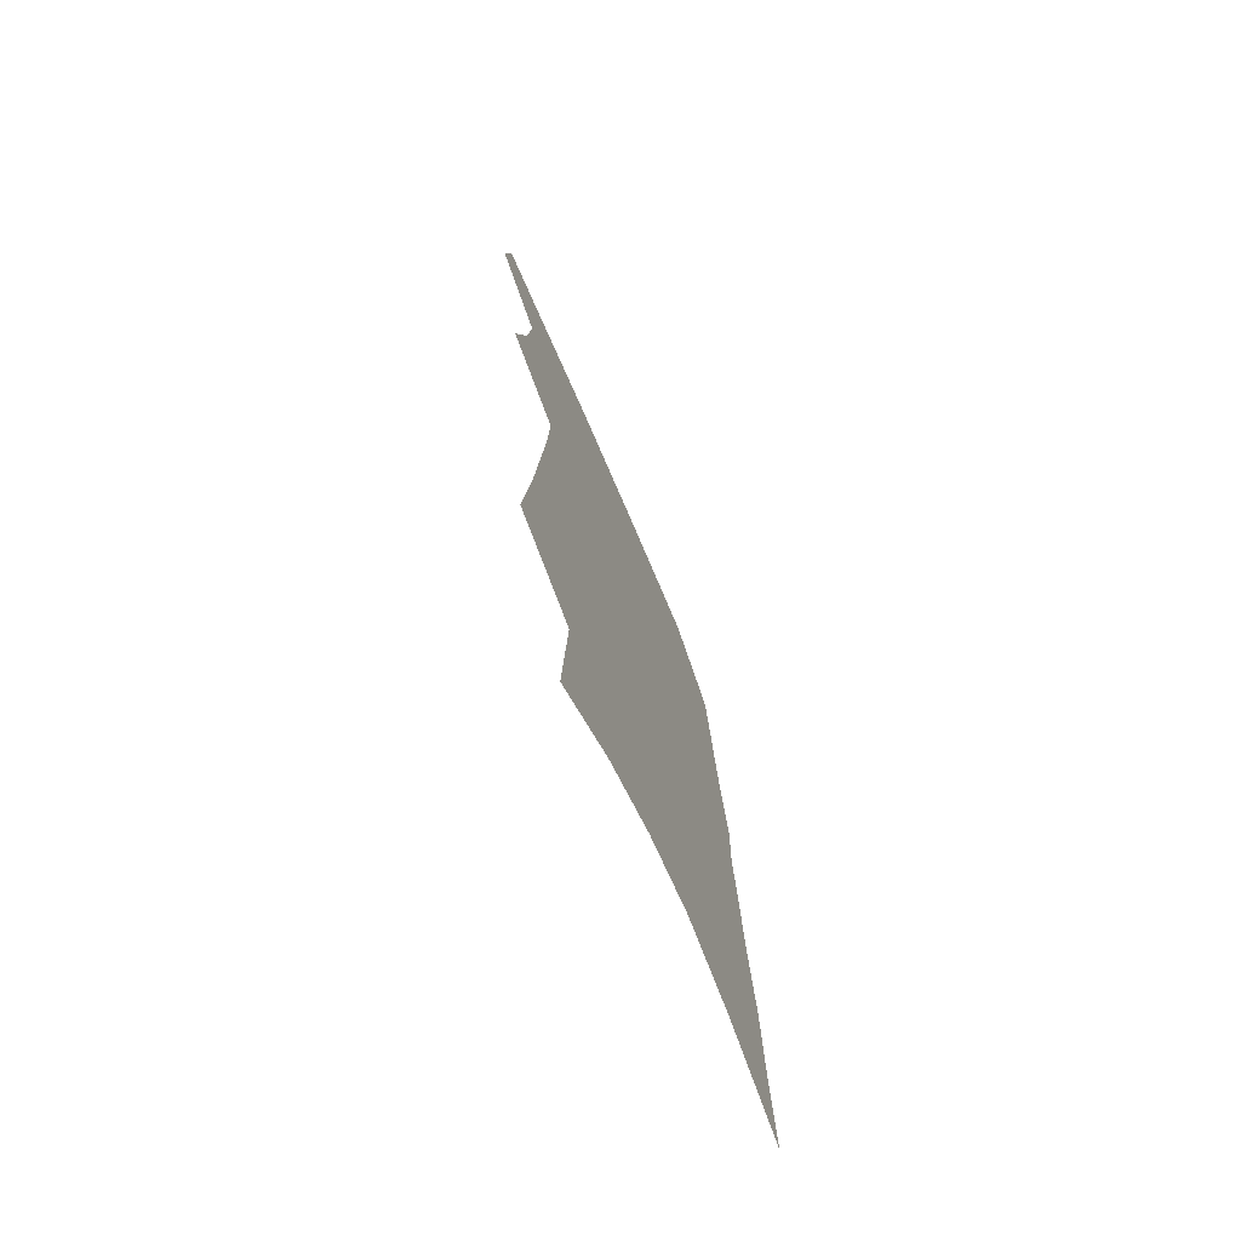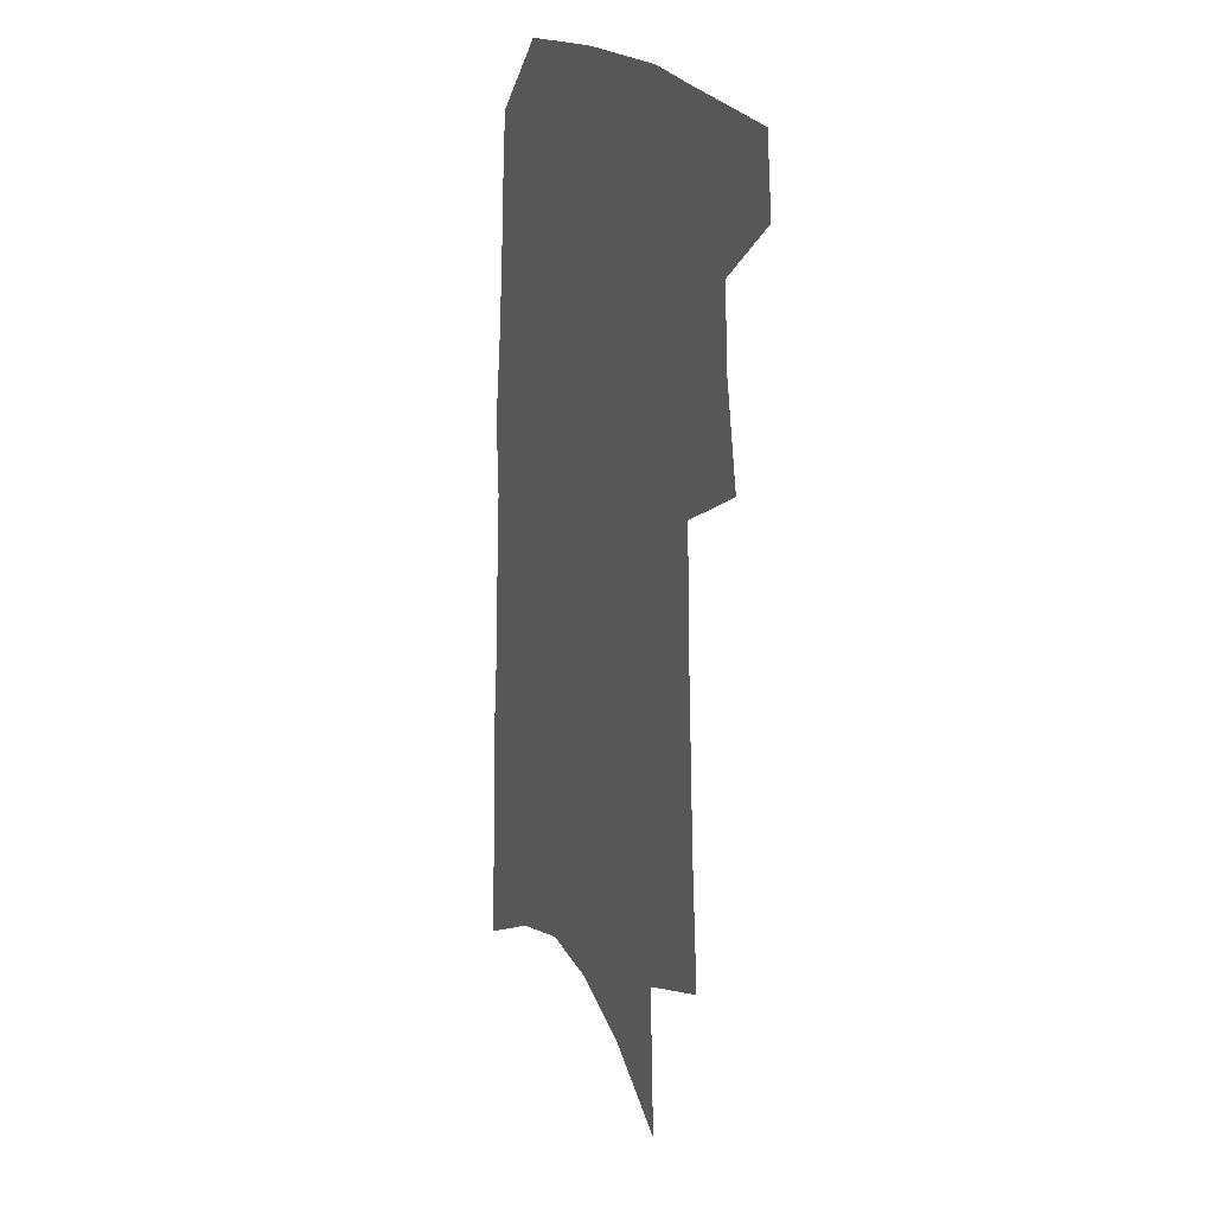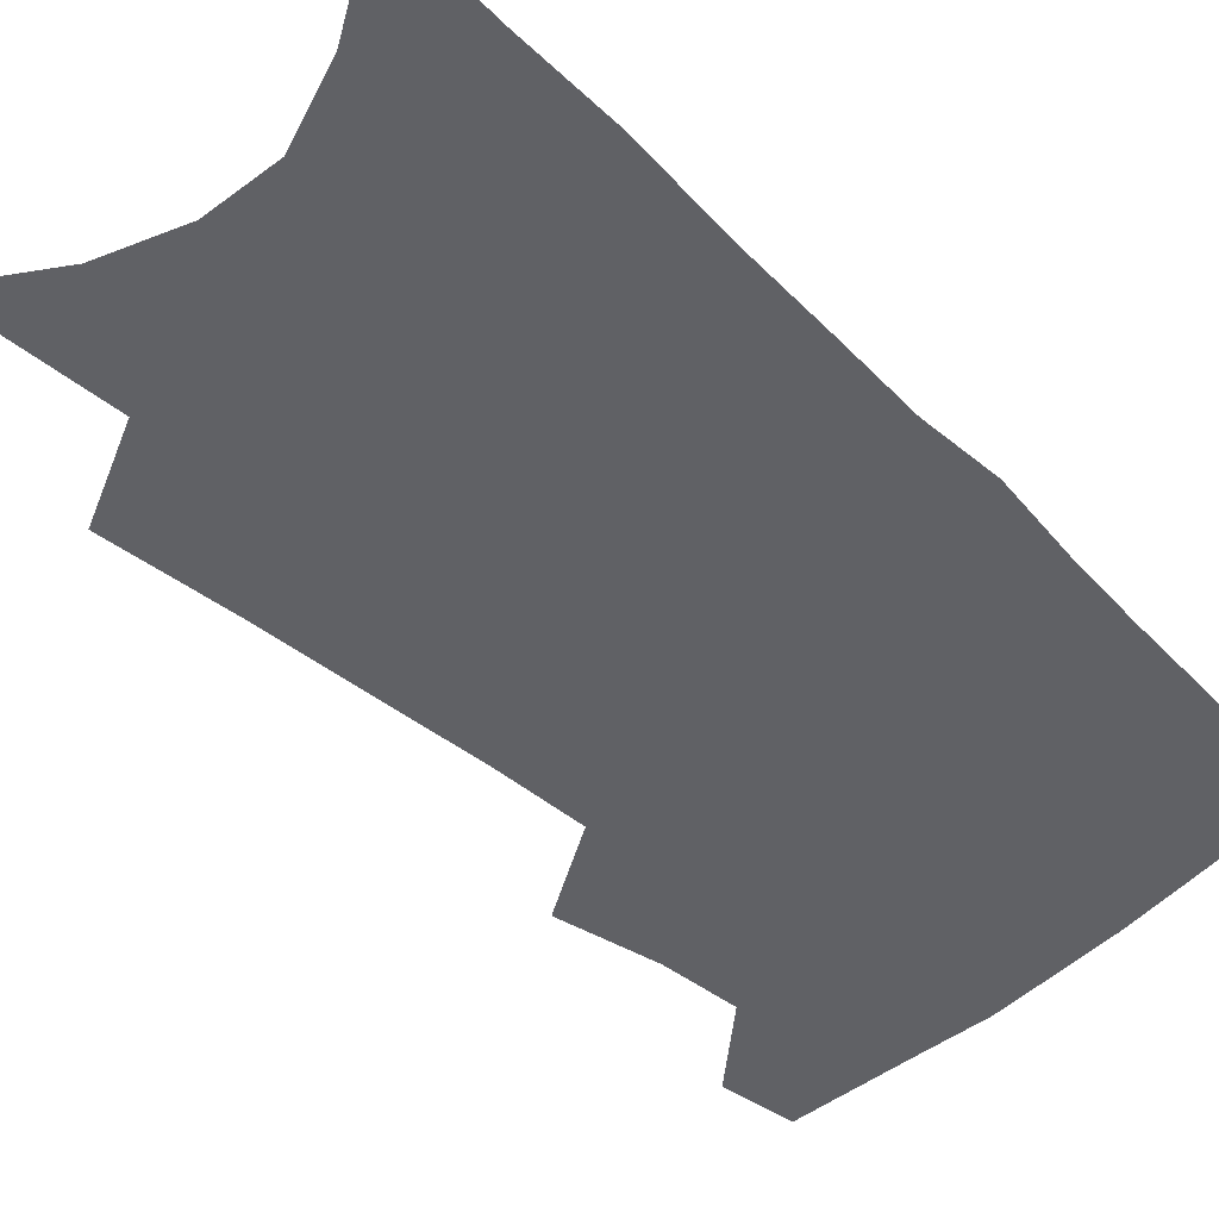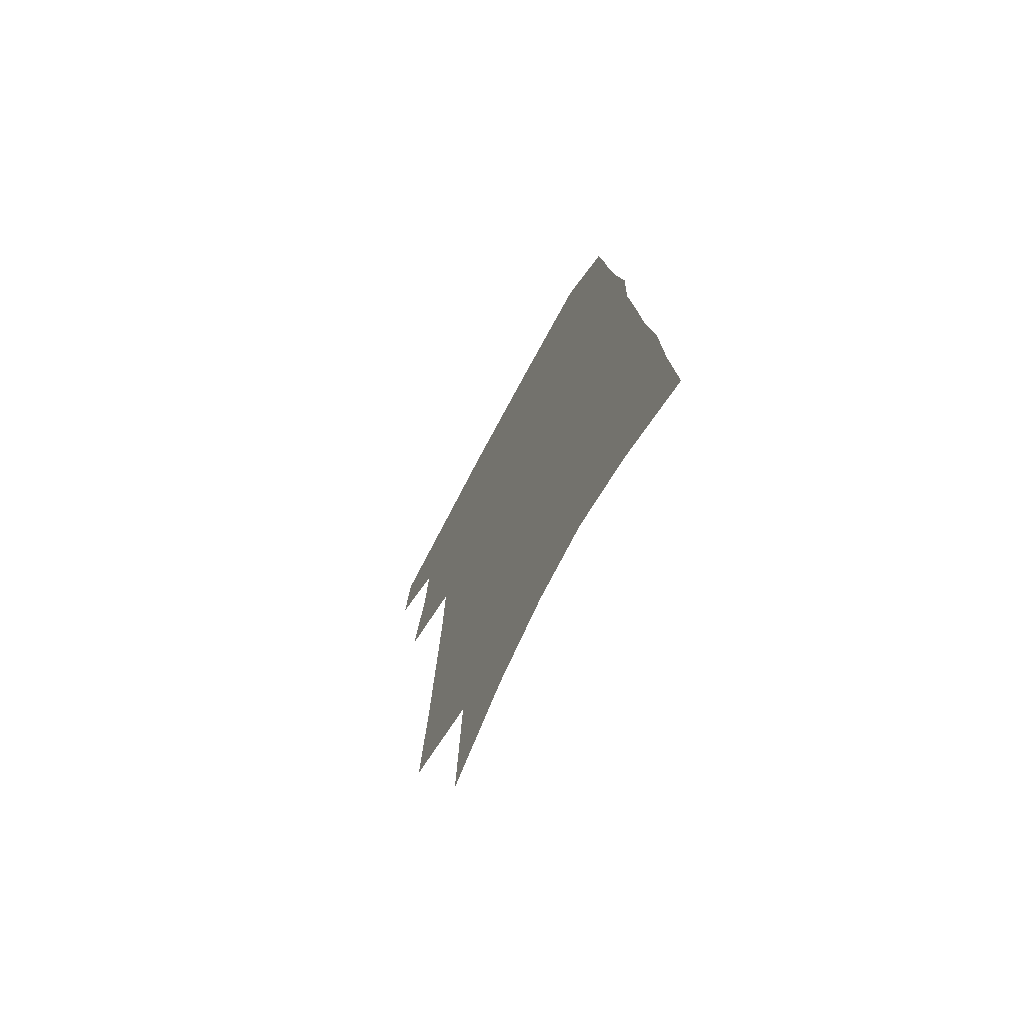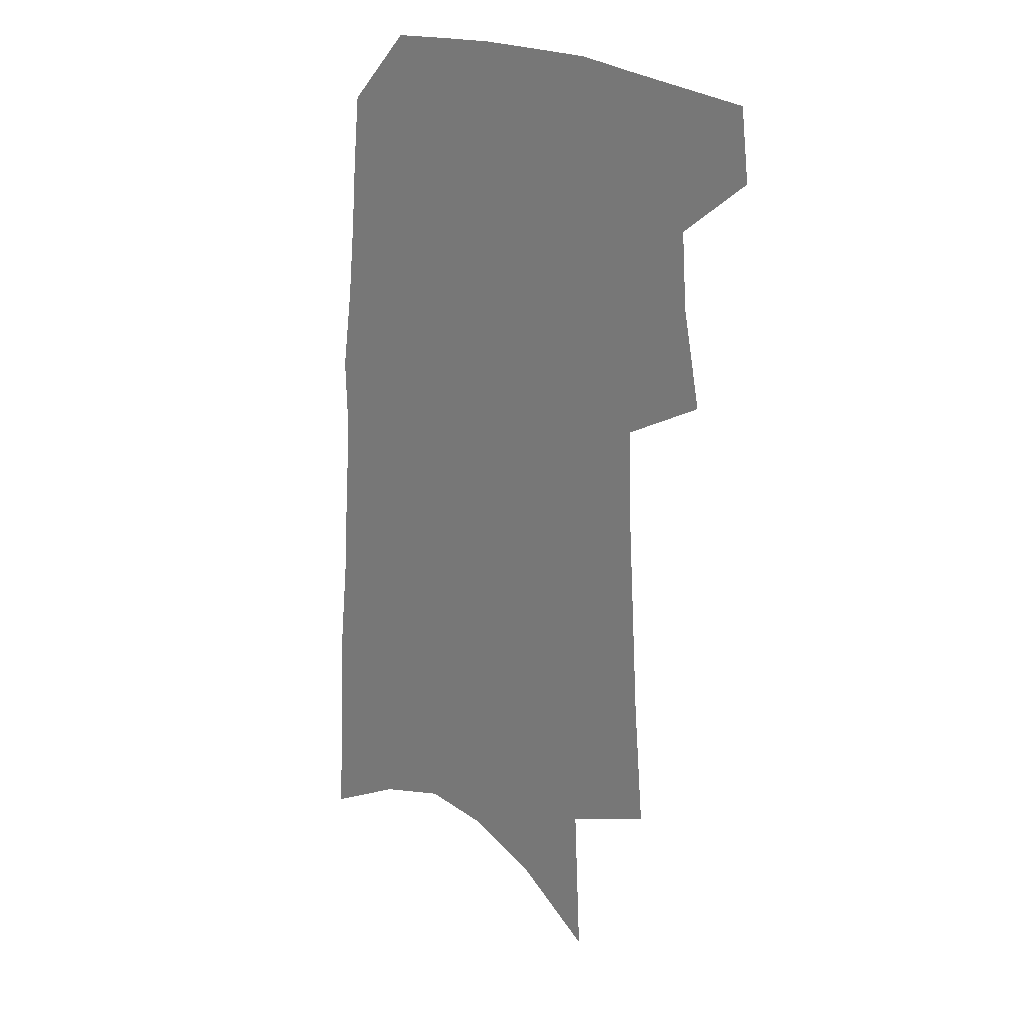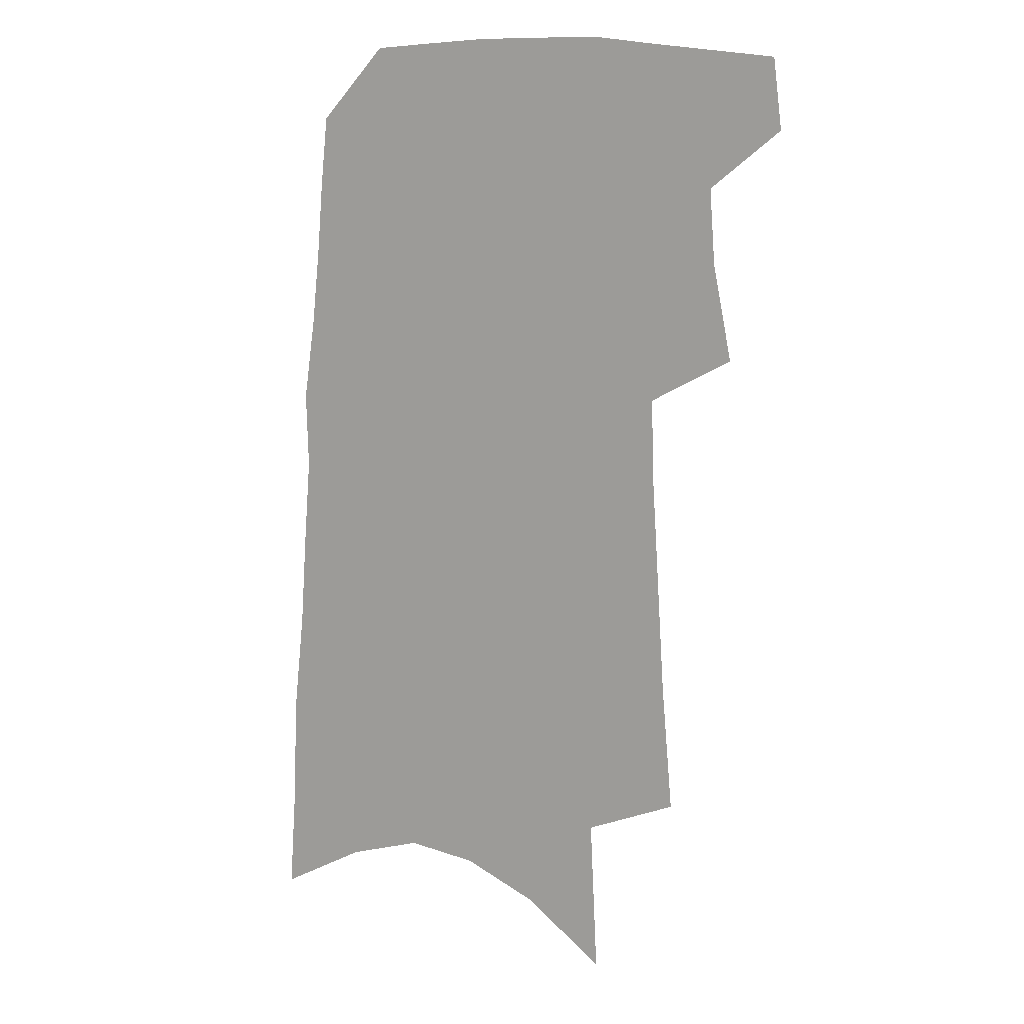
<metadata>
{"format":"obj","ext":"obj","renderer":"f3d","projection":"perspective","resolution":1024,"background":"white","views":[{"elev":-74.3,"azim":-66.7,"up":"+Y"},{"elev":20.4,"azim":-114.5,"up":"+Y"},{"elev":-49.2,"azim":46.2,"up":"+Z"},{"elev":-72.6,"azim":62.0,"up":"+Y"},{"elev":22.3,"azim":-136.4,"up":"+Y"},{"elev":11.4,"azim":-152.1,"up":"+Y"}]}
</metadata>
<code>
v 503.9 467.2 0
v 507.2 493.2 0
v 521.7 382.6 0
v 528.8 418.1 0
v 530.9 446 0
v 533.7 472.6 0
v 531.4 495.8 0
v 542.8 205 0
v 547 253.1 0
v 549.7 294.8 0
v 552.1 332.9 0
v 553.2 365.6 0
v 555 396.8 0
v 556.9 425.3 0
v 558.2 451.2 0
v 557.9 474.7 0
v 555.1 498.4 0
v 574.7 132.4 0
v 577.6 190.4 0
v 579.7 238.3 0
v 579.1 275.3 0
v 580.6 314.1 0
v 581 346.7 0
v 579.9 374.1 0
v 581.4 404.1 0
v 582.4 430.5 0
v 582.7 454.2 0
v 581.6 476.3 0
v 578.5 501.1 0
v 605.4 154.6 0
v 607.1 212 0
v 606 249.2 0
v 605 284.6 0
v 604.9 319.8 0
v 604.6 351.5 0
v 604.3 379.4 0
v 604.3 405.8 0
v 604.7 431.9 0
v 604.8 455.3 0
v 604.3 477.5 0
v 603 501 0
v 633.4 166.4 0
v 632.3 214.8 0
v 630.8 254.1 0
v 629.3 289.3 0
v 628.4 320 0
v 627.5 351.1 0
v 627 381.4 0
v 626.8 407.9 0
v 626.6 433.1 0
v 626.8 455.9 0
v 627.1 477.6 0
v 626.5 500.8 0
v 660.4 169.5 0
v 657.6 214.4 0
v 656.6 248.9 0
v 654.2 284.9 0
v 651.7 322.2 0
v 650.1 352.8 0
v 650.1 378.9 0
v 649.3 405.9 0
v 648.1 432.5 0
v 648.2 455.4 0
v 648.9 477.3 0
v 650.1 499.4 0
v 689.5 160.3 0
v 685.7 204.2 0
v 683.6 241.7 0
v 679.4 281 0
v 678.6 312.7 0
v 675.9 345 0
v 674.2 374.3 0
v 673.6 401.1 0
v 673.4 426.5 0
v 672.1 451.9 0
v 670.6 476.4 0
v 672.5 497.8 0
v 691 541 0
v 723.2 141.7 0
v 720.3 183.7 0
v 719 220.8 0
v 714.7 260.3 0
v 712.3 295.1 0
v 709.7 328.3 0
v 710.6 356.8 0
v 706.1 388.4 0
v 703.1 417.3 0
v 700.8 444.2 0
v 698.1 470.4 0
f 5 6 1
f 1 6 2
f 6 7 2
f 12 13 3
f 3 13 4
f 13 14 4
f 4 14 5
f 14 15 5
f 5 15 6
f 15 16 6
f 6 16 7
f 16 17 7
f 19 20 8
f 8 20 9
f 20 21 9
f 9 21 10
f 21 22 10
f 10 22 11
f 22 23 11
f 11 23 12
f 23 24 12
f 12 24 13
f 24 25 13
f 13 25 14
f 25 26 14
f 14 26 15
f 26 27 15
f 15 27 16
f 27 28 16
f 16 28 17
f 28 29 17
f 18 30 19
f 30 31 19
f 19 31 20
f 31 32 20
f 20 32 21
f 32 33 21
f 21 33 22
f 33 34 22
f 22 34 23
f 34 35 23
f 23 35 24
f 35 36 24
f 24 36 25
f 36 37 25
f 25 37 26
f 37 38 26
f 26 38 27
f 38 39 27
f 27 39 28
f 39 40 28
f 28 40 29
f 40 41 29
f 30 42 31
f 42 43 31
f 31 43 32
f 43 44 32
f 32 44 33
f 44 45 33
f 33 45 34
f 45 46 34
f 34 46 35
f 46 47 35
f 35 47 36
f 47 48 36
f 36 48 37
f 48 49 37
f 37 49 38
f 49 50 38
f 38 50 39
f 50 51 39
f 39 51 40
f 51 52 40
f 40 52 41
f 52 53 41
f 42 54 43
f 54 55 43
f 43 55 44
f 55 56 44
f 44 56 45
f 56 57 45
f 45 57 46
f 57 58 46
f 46 58 47
f 58 59 47
f 47 59 48
f 59 60 48
f 48 60 49
f 60 61 49
f 49 61 50
f 61 62 50
f 50 62 51
f 62 63 51
f 51 63 52
f 63 64 52
f 52 64 53
f 64 65 53
f 54 66 55
f 66 67 55
f 55 67 56
f 67 68 56
f 56 68 57
f 68 69 57
f 57 69 58
f 69 70 58
f 58 70 59
f 70 71 59
f 59 71 60
f 71 72 60
f 60 72 61
f 72 73 61
f 61 73 62
f 73 74 62
f 62 74 63
f 74 75 63
f 63 75 64
f 75 76 64
f 64 76 65
f 76 77 65
f 66 79 67
f 79 80 67
f 67 80 68
f 80 81 68
f 68 81 69
f 81 82 69
f 69 82 70
f 82 83 70
f 70 83 71
f 83 84 71
f 71 84 72
f 84 85 72
f 72 85 73
f 85 86 73
f 73 86 74
f 86 87 74
f 74 87 75
f 87 88 75
f 75 88 76
f 88 89 76
f 76 89 77

</code>
